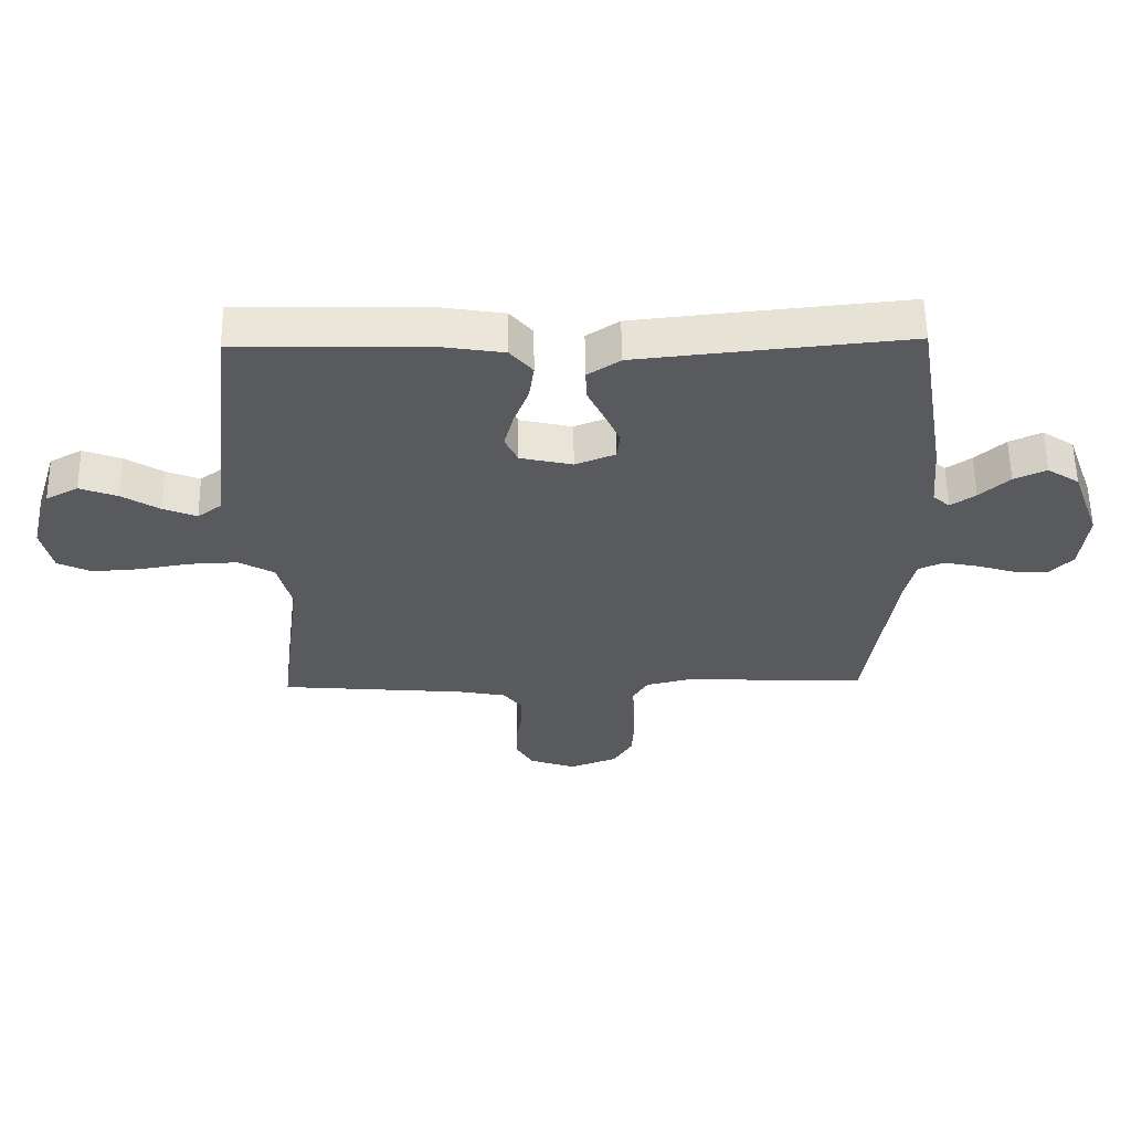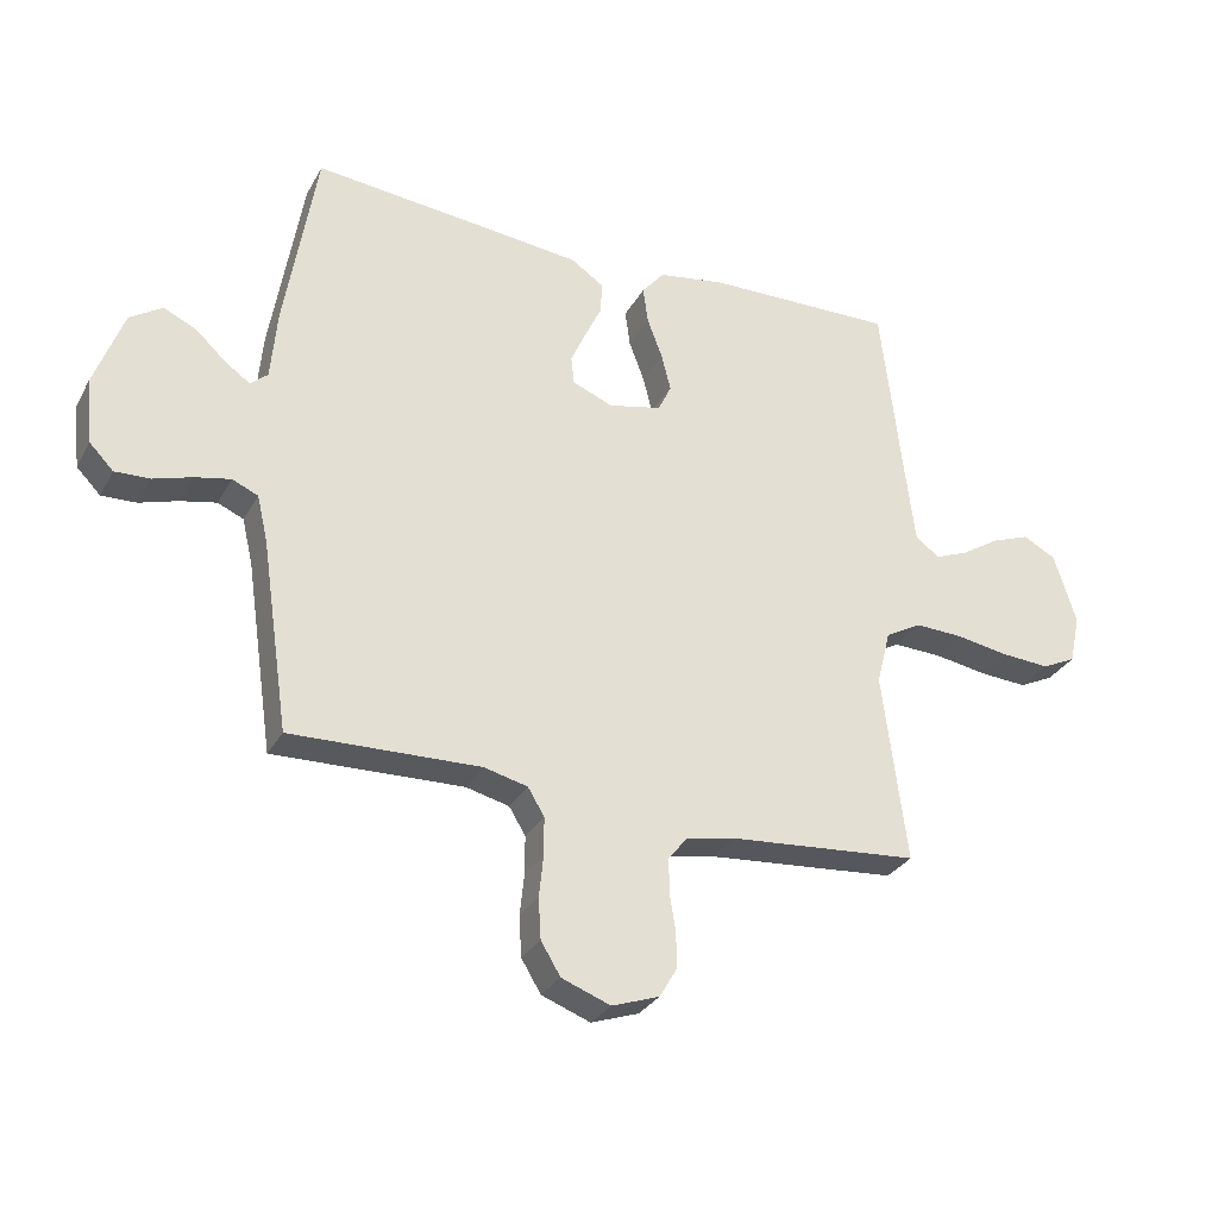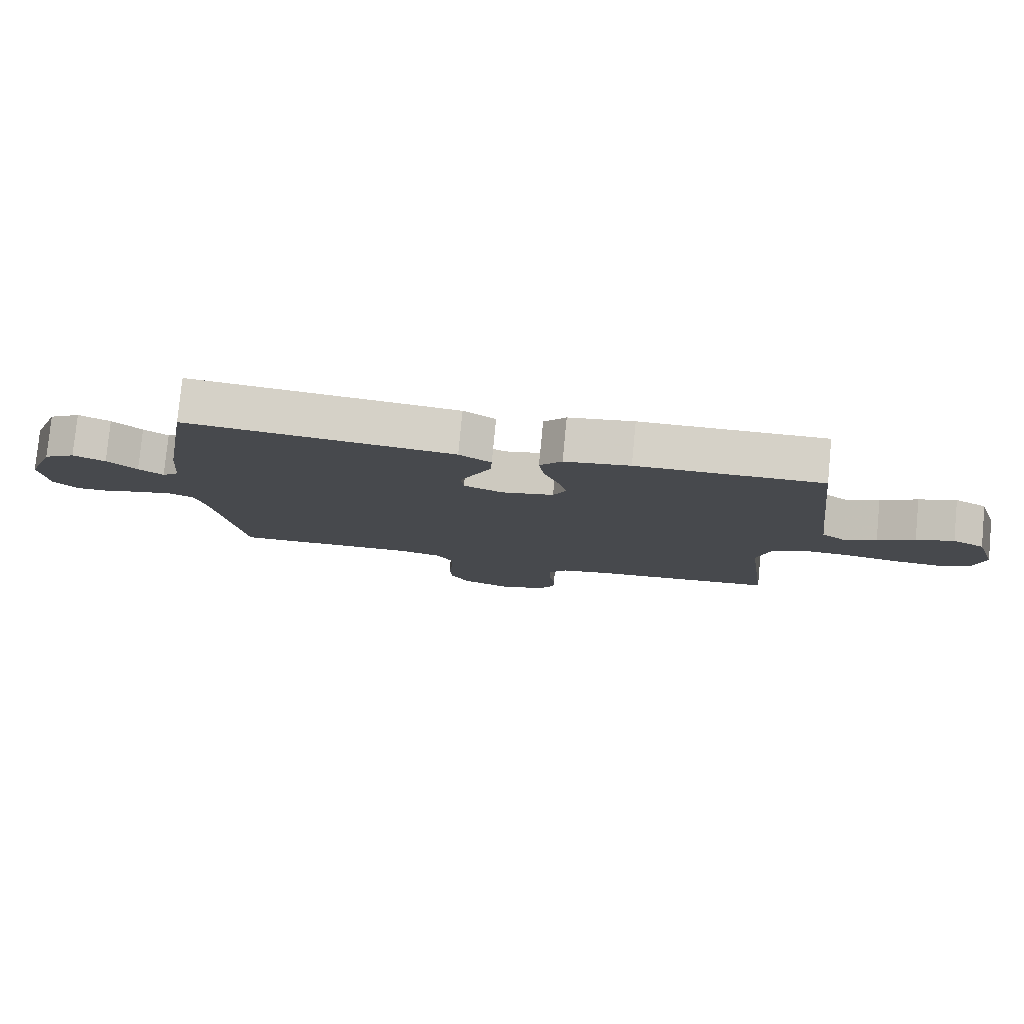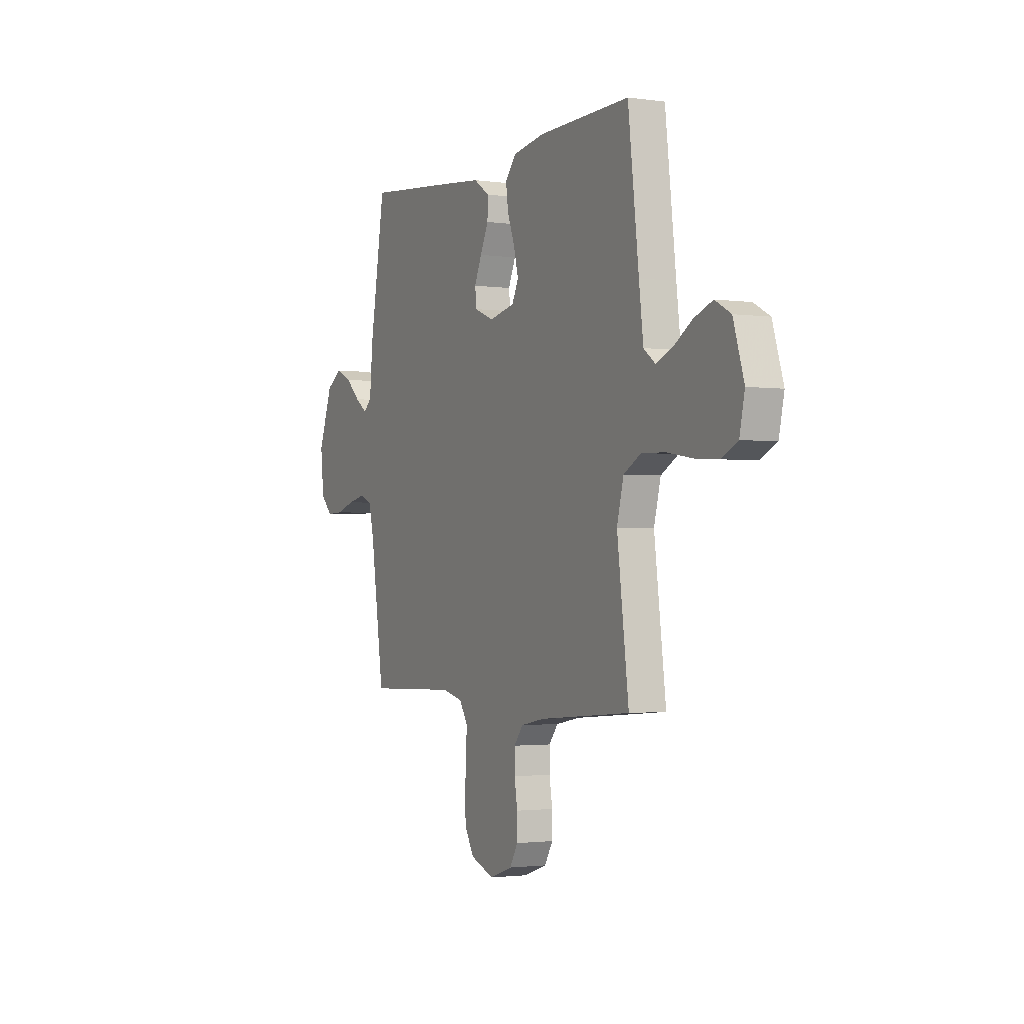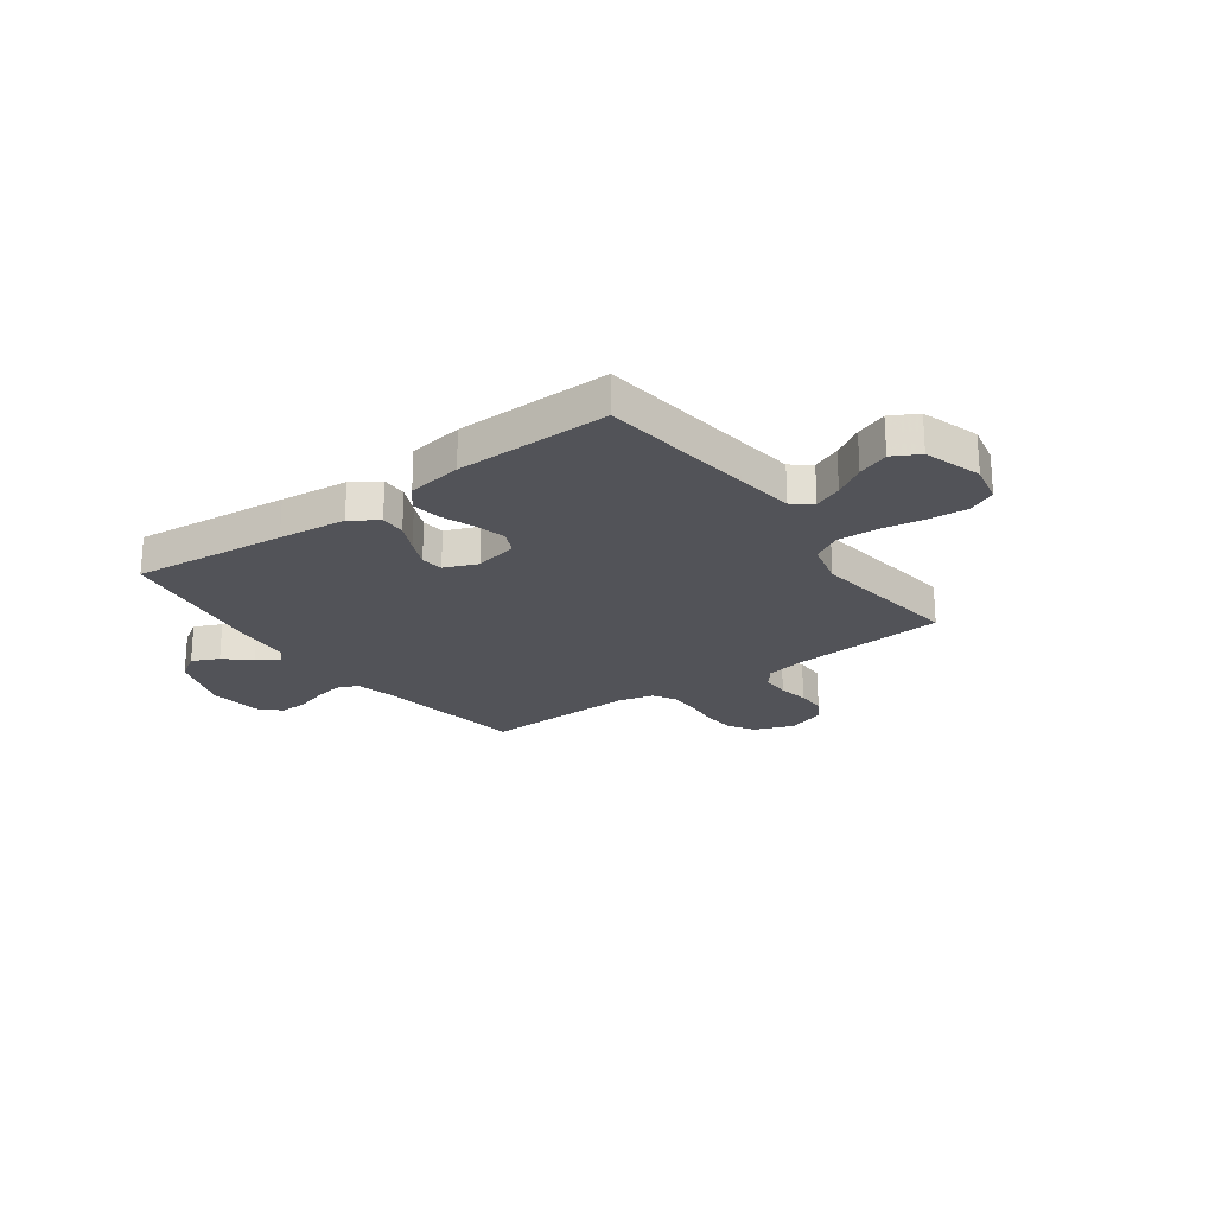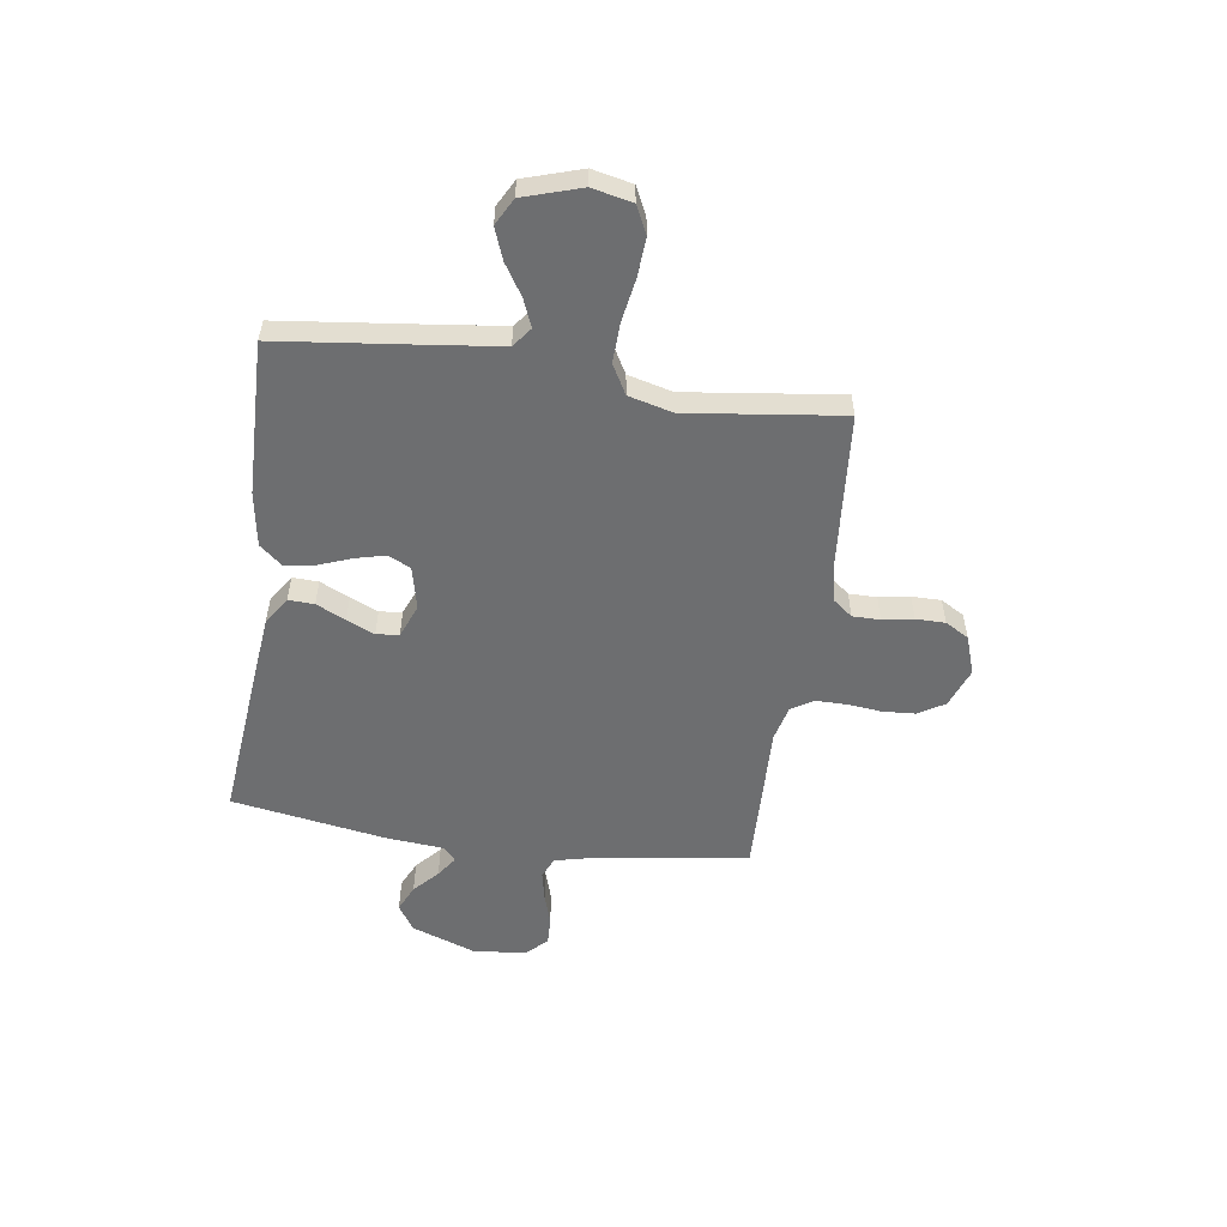
<metadata>
{"format":"obj","ext":"obj","renderer":"f3d","projection":"perspective","resolution":1024,"background":"white","views":[{"elev":58.5,"azim":179.2,"up":"+Z"},{"elev":-30.1,"azim":-24.4,"up":"+Z"},{"elev":79.2,"azim":5.5,"up":"+Z"},{"elev":-1.9,"azim":63.2,"up":"+Z"},{"elev":-22.7,"azim":36.1,"up":"+Y"},{"elev":-54.3,"azim":81.8,"up":"+Y"}]}
</metadata>
<code>
v 0.5 0.07 0.5
v 0.535 0.07 0.2
v 0.549 0.07 0.086
v 0.587 0.07 0.057
v 0.641 0.07 0.079
v 0.701 0.07 0.117
v 0.762 0.07 0.14
v 0.814 0.07 0.112
v 0.849 0.07 0
v 0.832 0.07 -0.078
v 0.778 0.07 -0.104
v 0.702 0.07 -0.099
v 0.619 0.07 -0.085
v 0.541 0.07 -0.082
v 0.484 0.07 -0.114
v 0.462 0.07 -0.2
v 0.5 0.07 -0.5
v 0.2 0.07 -0.525
v 0.122 0.07 -0.54
v 0.092 0.07 -0.578
v 0.092 0.07 -0.632
v 0.102 0.07 -0.692
v 0.102 0.07 -0.749
v 0.075 0.07 -0.795
v 0 0.07 -0.821
v -0.077 0.07 -0.792
v -0.108 0.07 -0.741
v -0.112 0.07 -0.677
v -0.105 0.07 -0.611
v -0.105 0.07 -0.551
v -0.131 0.07 -0.508
v -0.2 0.07 -0.491
v -0.5 0.07 -0.5
v -0.544 0.07 -0.2
v -0.561 0.07 -0.127
v -0.602 0.07 -0.109
v -0.659 0.07 -0.121
v -0.72 0.07 -0.14
v -0.775 0.07 -0.142
v -0.813 0.07 -0.103
v -0.824 0.07 0
v -0.778 0.07 0.126
v -0.727 0.07 0.159
v -0.675 0.07 0.135
v -0.627 0.07 0.091
v -0.587 0.07 0.063
v -0.56 0.07 0.087
v -0.55 0.07 0.2
v -0.5 0.07 0.5
v -0.2 0.07 0.47
v -0.068 0.07 0.456
v -0.016 0.07 0.421
v -0.018 0.07 0.371
v -0.045 0.07 0.314
v -0.069 0.07 0.26
v -0.064 0.07 0.216
v 0 0.07 0.19
v 0.084 0.07 0.209
v 0.105 0.07 0.253
v 0.09 0.07 0.312
v 0.066 0.07 0.376
v 0.058 0.07 0.434
v 0.094 0.07 0.477
v 0.2 0.07 0.494
v 0.5 0 0.5
v 0.535 0 0.2
v 0.549 0 0.086
v 0.587 0 0.057
v 0.641 0 0.079
v 0.701 0 0.117
v 0.762 0 0.14
v 0.814 0 0.112
v 0.849 0 0
v 0.832 0 -0.078
v 0.778 0 -0.104
v 0.702 0 -0.099
v 0.619 0 -0.085
v 0.541 0 -0.082
v 0.484 0 -0.114
v 0.462 0 -0.2
v 0.5 0 -0.5
v 0.2 0 -0.525
v 0.122 0 -0.54
v 0.092 0 -0.578
v 0.092 0 -0.632
v 0.102 0 -0.692
v 0.102 0 -0.749
v 0.075 0 -0.795
v 0 0 -0.821
v -0.077 0 -0.792
v -0.108 0 -0.741
v -0.112 0 -0.677
v -0.105 0 -0.611
v -0.105 0 -0.551
v -0.131 0 -0.508
v -0.2 0 -0.491
v -0.5 0 -0.5
v -0.544 0 -0.2
v -0.561 0 -0.127
v -0.602 0 -0.109
v -0.659 0 -0.121
v -0.72 0 -0.14
v -0.775 0 -0.142
v -0.813 0 -0.103
v -0.824 0 0
v -0.778 0 0.126
v -0.727 0 0.159
v -0.675 0 0.135
v -0.627 0 0.091
v -0.587 0 0.063
v -0.56 0 0.087
v -0.55 0 0.2
v -0.5 0 0.5
v -0.2 0 0.47
v -0.068 0 0.456
v -0.016 0 0.421
v -0.018 0 0.371
v -0.045 0 0.314
v -0.069 0 0.26
v -0.064 0 0.216
v 0 0 0.19
v 0.084 0 0.209
v 0.105 0 0.253
v 0.09 0 0.312
v 0.066 0 0.376
v 0.058 0 0.434
v 0.094 0 0.477
v 0.2 0 0.494
f 64 1 2
f 63 64 2
f 62 63 2
f 61 62 2
f 60 61 2
f 59 60 2 3
f 58 59 3 4
f 57 58 4
f 52 53 54
f 51 52 54
f 50 51 54
f 49 50 54
f 48 49 54
f 47 48 54
f 46 47 54 55
f 43 44 45
f 42 43 45
f 41 42 45
f 40 41 45
f 39 40 45
f 38 39 45
f 37 38 45
f 36 37 45 46
f 46 55 56
f 36 46 56
f 35 36 56
f 32 33 34
f 35 56 57
f 34 35 57
f 32 34 57
f 31 32 57
f 27 28 29
f 26 27 29
f 25 26 29
f 24 25 29
f 23 24 29
f 22 23 29
f 21 22 29
f 20 21 29 30
f 16 17 18
f 15 16 18 19
f 11 12 13
f 10 11 13
f 9 10 13
f 8 9 13
f 7 8 13
f 6 7 13
f 5 6 13
f 4 5 13 14
f 31 57 4
f 30 31 4
f 20 30 4
f 19 20 4
f 15 19 4
f 4 14 15
f 66 65 128
f 66 128 127
f 66 127 126
f 66 126 125
f 66 125 124
f 67 66 124 123
f 68 67 123 122
f 68 122 121
f 118 117 116
f 118 116 115
f 118 115 114
f 118 114 113
f 118 113 112
f 118 112 111
f 119 118 111 110
f 109 108 107
f 109 107 106
f 109 106 105
f 109 105 104
f 109 104 103
f 109 103 102
f 109 102 101
f 110 109 101 100
f 120 119 110
f 120 110 100
f 120 100 99
f 98 97 96
f 121 120 99
f 121 99 98
f 121 98 96
f 121 96 95
f 93 92 91
f 93 91 90
f 93 90 89
f 93 89 88
f 93 88 87
f 93 87 86
f 93 86 85
f 94 93 85 84
f 82 81 80
f 83 82 80 79
f 77 76 75
f 77 75 74
f 77 74 73
f 77 73 72
f 77 72 71
f 77 71 70
f 77 70 69
f 78 77 69 68
f 68 121 95
f 68 95 94
f 68 94 84
f 68 84 83
f 68 83 79
f 79 78 68
f 1 65 66 2
f 2 66 67 3
f 3 67 68 4
f 4 68 69 5
f 5 69 70 6
f 6 70 71 7
f 7 71 72 8
f 8 72 73 9
f 9 73 74 10
f 10 74 75 11
f 11 75 76 12
f 12 76 77 13
f 13 77 78 14
f 14 78 79 15
f 15 79 80 16
f 16 80 81 17
f 17 81 82 18
f 18 82 83 19
f 19 83 84 20
f 20 84 85 21
f 21 85 86 22
f 22 86 87 23
f 23 87 88 24
f 24 88 89 25
f 25 89 90 26
f 26 90 91 27
f 27 91 92 28
f 28 92 93 29
f 29 93 94 30
f 30 94 95 31
f 31 95 96 32
f 32 96 97 33
f 33 97 98 34
f 34 98 99 35
f 35 99 100 36
f 36 100 101 37
f 37 101 102 38
f 38 102 103 39
f 39 103 104 40
f 40 104 105 41
f 41 105 106 42
f 42 106 107 43
f 43 107 108 44
f 44 108 109 45
f 45 109 110 46
f 46 110 111 47
f 47 111 112 48
f 48 112 113 49
f 49 113 114 50
f 50 114 115 51
f 51 115 116 52
f 52 116 117 53
f 53 117 118 54
f 54 118 119 55
f 55 119 120 56
f 56 120 121 57
f 57 121 122 58
f 58 122 123 59
f 59 123 124 60
f 60 124 125 61
f 61 125 126 62
f 62 126 127 63
f 63 127 128 64
f 64 128 65 1

</code>
